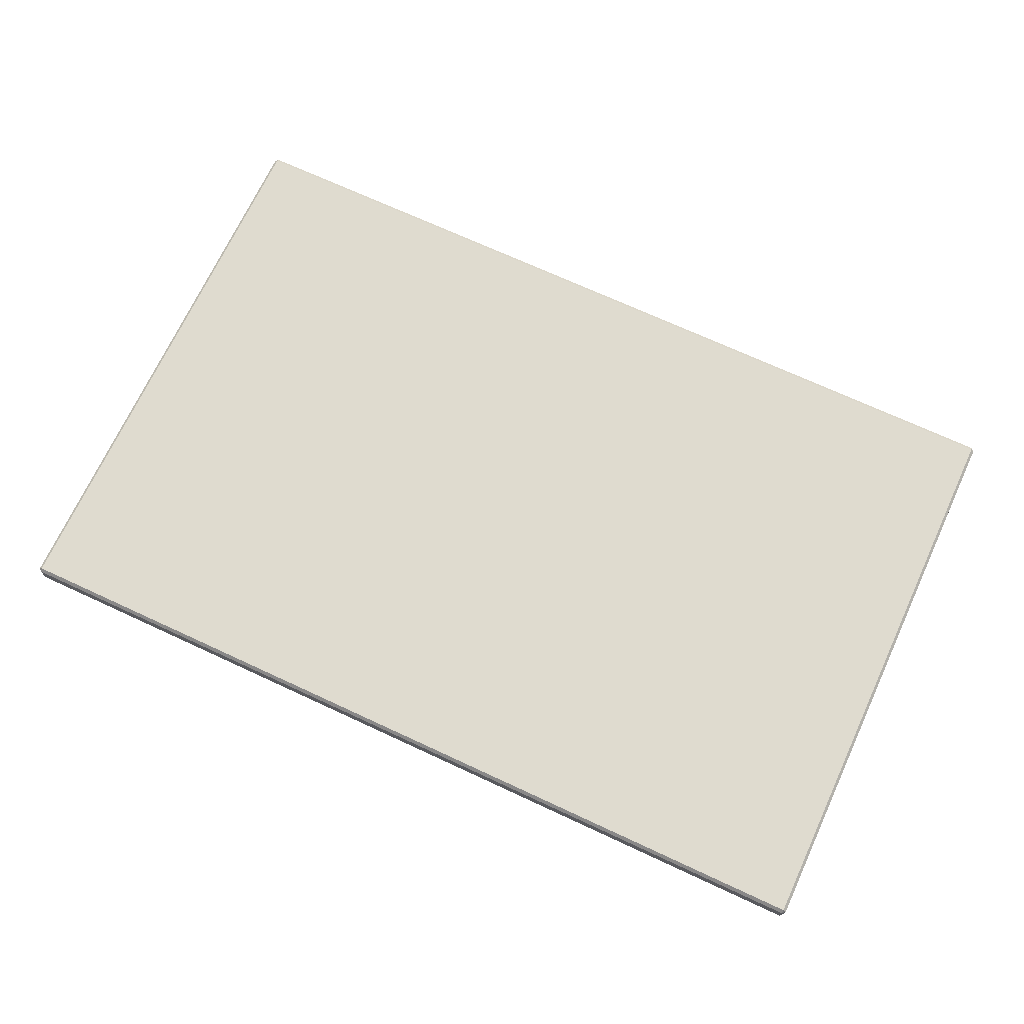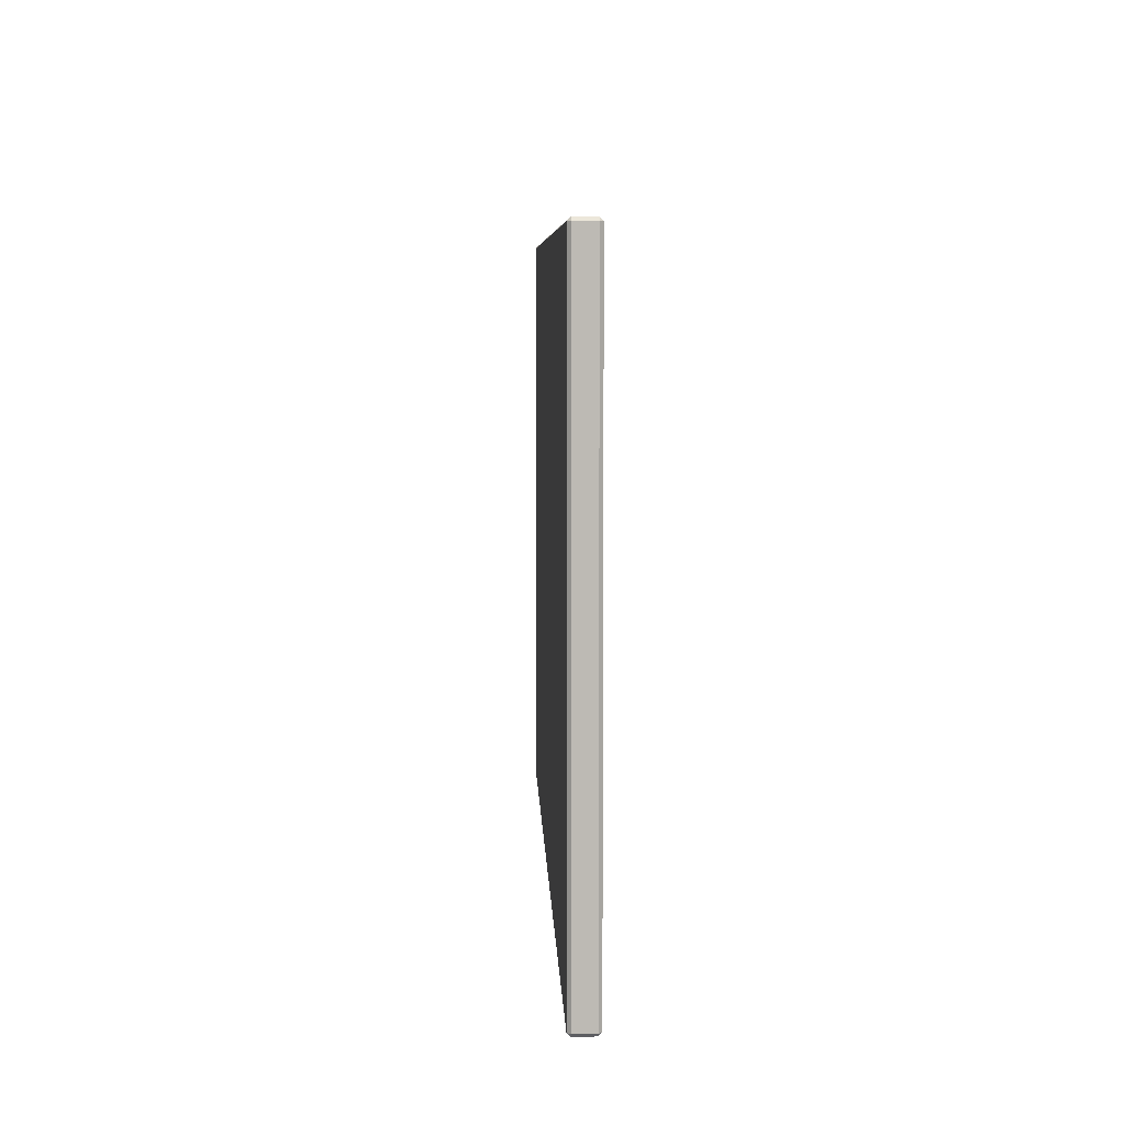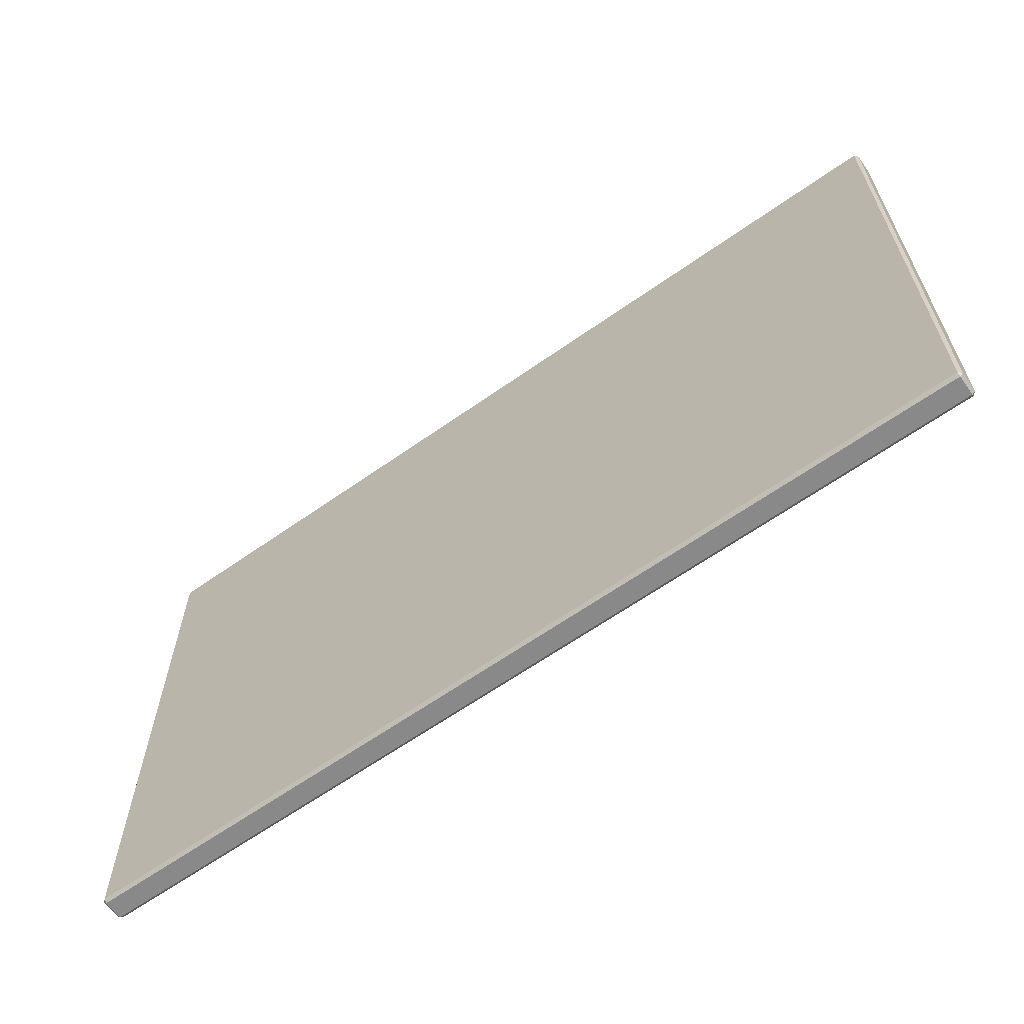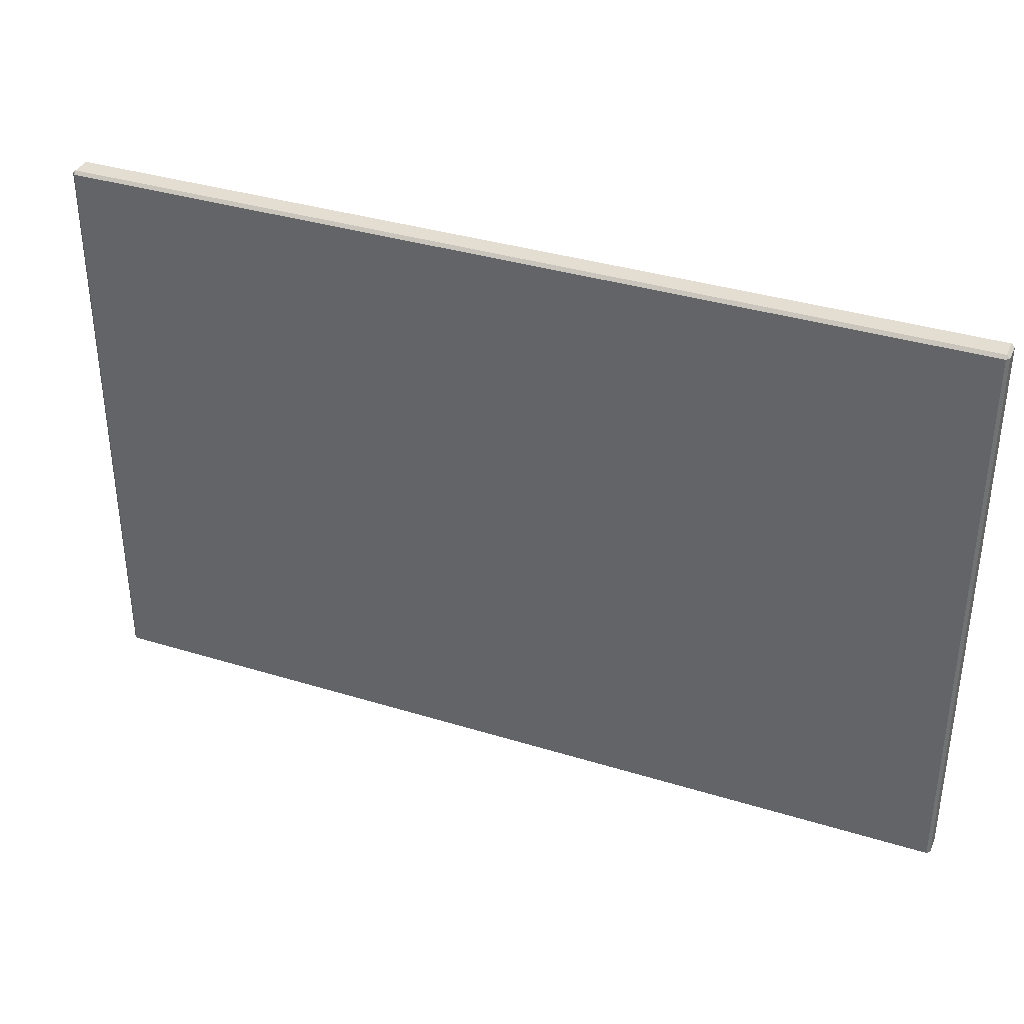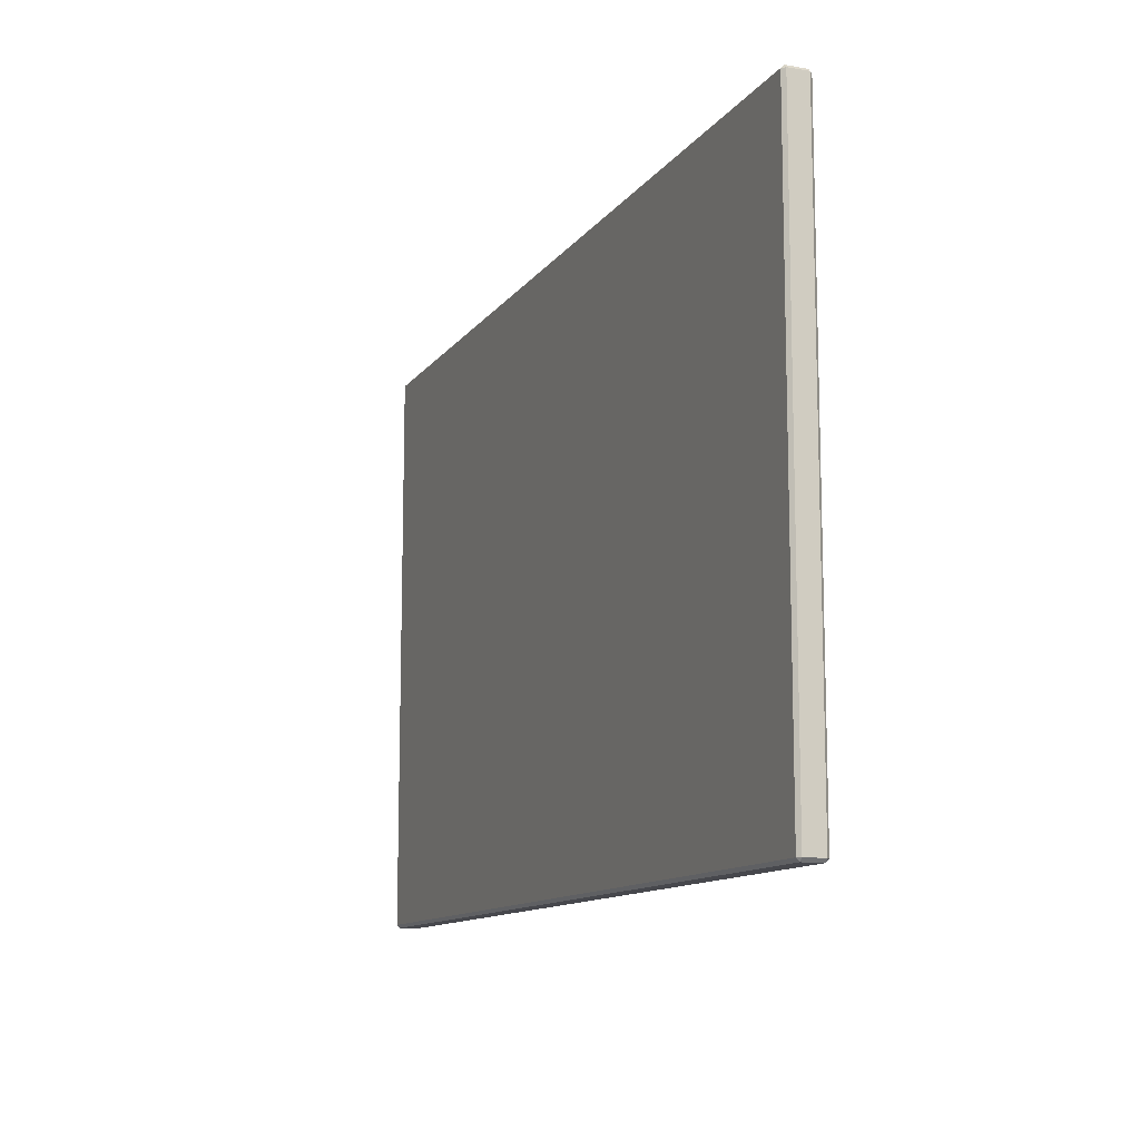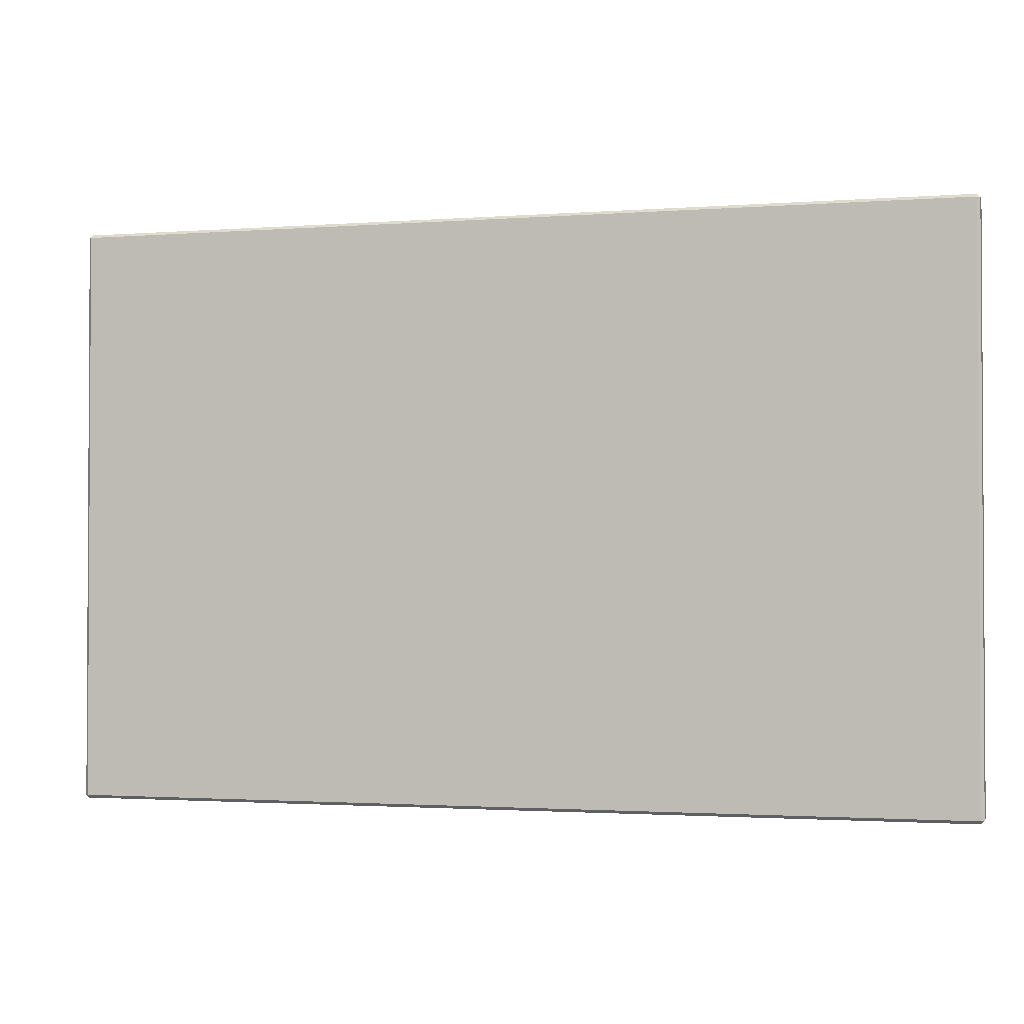
<metadata>
{"format":"obj","ext":"obj","renderer":"f3d","projection":"perspective","resolution":1024,"background":"white","views":[{"elev":70.5,"azim":-155.1,"up":"+Z"},{"elev":6.5,"azim":88.0,"up":"+Y"},{"elev":-63.1,"azim":35.6,"up":"+Y"},{"elev":36.0,"azim":22.0,"up":"+Y"},{"elev":-11.7,"azim":-111.7,"up":"+Y"},{"elev":-1.8,"azim":-164.6,"up":"+Y"}]}
</metadata>
<code>
o TablemeshSideTable_202_0_GeomSubset_0
v -0.5136 -0.3264 0.2612
v 0.4948 -0.3264 0.2612
v 0.4948 -0.3264 0.2832
v -0.5136 -0.3264 0.2832
v -0.5171 0.3229 0.2612
v -0.5171 -0.3229 0.2612
v -0.5171 -0.3229 0.2832
v -0.5171 0.3229 0.2832
v -0.5136 0.3229 0.2867
v -0.5136 -0.3229 0.2867
v 0.4948 -0.3229 0.2867
v 0.4948 0.3229 0.2867
v 0.4983 -0.3229 0.2612
v 0.4983 0.3229 0.2612
v 0.4983 0.3229 0.2832
v 0.4983 -0.3229 0.2832
v 0.4948 0.3264 0.2612
v -0.5136 0.3264 0.2612
v -0.5136 0.3264 0.2832
v 0.4948 0.3264 0.2832
v 0.4948 -0.3229 0.2577
v 0.4948 0.3229 0.2577
v -0.5136 -0.3229 0.2577
v -0.5136 0.3229 0.2577
v -0.5107 0.2863 -0.4253
v -0.4751 0.2863 -0.4253
v -0.4751 0.2863 0.256
v -0.5107 0.2863 0.256
v -0.5135 0.3206 -0.4253
v -0.5135 0.2891 -0.4253
v -0.5135 0.2891 0.256
v -0.5135 0.3206 0.256
v -0.4751 -0.2895 -0.4281
v -0.4751 -0.3211 -0.4281
v -0.5107 -0.3211 -0.4281
v -0.5107 -0.2895 -0.4281
v -0.5107 0.3206 0.2588
v -0.5107 0.2891 0.2588
v -0.4751 0.2891 0.2588
v -0.4751 0.3206 0.2588
v -0.4723 0.2891 -0.4253
v -0.4723 0.3206 -0.4253
v -0.4723 0.3206 0.256
v -0.4723 0.2891 0.256
v -0.4751 0.3234 -0.4253
v -0.5107 0.3234 -0.4253
v -0.5107 0.3234 0.256
v -0.4751 0.3234 0.256
v -0.4928 -0.2865 0.1902
v -0.4928 0.287 0.1902
v -0.4928 0.287 0.2586
v -0.4928 -0.2865 0.2586
v -0.5134 0.287 0.1902
v -0.5134 0.287 0.2586
v -0.5134 -0.2865 0.1902
v -0.5134 -0.2865 0.2586
v -0.5107 -0.3239 -0.4253
v -0.4751 -0.3239 -0.4253
v -0.4751 -0.3239 0.256
v -0.5107 -0.3239 0.256
v -0.5135 -0.2895 -0.4253
v -0.5135 -0.3211 -0.4253
v -0.5135 -0.3211 0.256
v -0.5135 -0.2895 0.256
v 0.4537 0.2891 -0.4253
v 0.4537 0.2891 0.256
v 0.4537 0.3206 0.256
v 0.4537 0.3206 -0.4253
v -0.5107 -0.2895 0.2588
v -0.5107 -0.3211 0.2588
v -0.4751 -0.3211 0.2588
v -0.4751 -0.2895 0.2588
v -0.4723 -0.3211 -0.4253
v -0.4723 -0.2895 -0.4253
v -0.4723 -0.2895 0.256
v -0.4723 -0.3211 0.256
v -0.4751 -0.2867 -0.4253
v -0.5107 -0.2867 -0.4253
v -0.5107 -0.2867 0.256
v -0.4751 -0.2867 0.256
v 0.492 0.2863 -0.4253
v 0.492 0.2863 0.256
v 0.4565 0.2863 0.256
v 0.4565 0.2863 -0.4253
v 0.4948 0.3206 -0.4253
v 0.4948 0.3206 0.256
v 0.4948 0.2891 0.256
v 0.4948 0.2891 -0.4253
v 0.4537 -0.3211 -0.4253
v 0.4537 -0.3211 0.256
v 0.4537 -0.2895 0.256
v 0.4537 -0.2895 -0.4253
v 0.4565 0.3206 -0.4281
v 0.492 0.3206 -0.4281
v 0.492 0.2891 -0.4281
v 0.4565 0.2891 -0.4281
v 0.492 0.3206 0.2588
v 0.4565 0.3206 0.2588
v 0.4565 0.2891 0.2588
v 0.492 0.2891 0.2588
v 0.4565 0.3234 -0.4253
v 0.4565 0.3234 0.256
v 0.492 0.3234 0.256
v 0.492 0.3234 -0.4253
v 0.4733 -0.2865 0.1902
v 0.4733 -0.2865 0.2586
v 0.4733 0.287 0.2586
v 0.4733 0.287 0.1902
v 0.4939 0.287 0.2586
v 0.4939 0.287 0.1902
v 0.4939 -0.2865 0.2586
v 0.4939 -0.2865 0.1902
v 0.492 -0.3239 -0.4253
v 0.492 -0.3239 0.256
v 0.4565 -0.3239 0.256
v 0.4565 -0.3239 -0.4253
v 0.4948 -0.2895 -0.4253
v 0.4948 -0.2895 0.256
v 0.4948 -0.3211 0.256
v 0.4948 -0.3211 -0.4253
v 0.4565 -0.2895 -0.4281
v 0.492 -0.2895 -0.4281
v 0.492 -0.3211 -0.4281
v 0.4565 -0.3211 -0.4281
v 0.492 -0.2895 0.2588
v 0.4565 -0.2895 0.2588
v 0.4565 -0.3211 0.2588
v 0.492 -0.3211 0.2588
v 0.4565 -0.2867 -0.4253
v 0.4565 -0.2867 0.256
v 0.492 -0.2867 0.256
v 0.492 -0.2867 -0.4253
v 0.4577 -0.302 0.1902
v -0.4764 -0.302 0.1902
v -0.4764 -0.302 0.2586
v 0.4577 -0.302 0.2586
v -0.4764 -0.3225 0.1902
v -0.4764 -0.3225 0.2586
v 0.4577 -0.3225 0.1902
v 0.4577 -0.3225 0.2586
v 0.4577 0.3038 0.1902
v 0.4577 0.3038 0.2586
v -0.4764 0.3038 0.2586
v -0.4764 0.3038 0.1902
v -0.4764 0.3244 0.2586
v -0.4764 0.3244 0.1902
v 0.4577 0.3244 0.2586
v 0.4577 0.3244 0.1902
v -0.4751 0.2891 -0.4281
v -0.4751 0.3206 -0.4281
v -0.5107 0.2891 -0.4281
v -0.5107 0.3206 -0.4281
v -0.5136 -0.3264 -0.2223
v 0.4948 -0.3264 -0.2223
v 0.4948 -0.3264 -0.2004
v -0.5136 -0.3264 -0.2004
v -0.5171 0.3229 -0.2223
v -0.5171 -0.3229 -0.2223
v -0.5171 -0.3229 -0.2004
v -0.5171 0.3229 -0.2004
v -0.5136 0.3229 -0.1969
v -0.5136 -0.3229 -0.1969
v 0.4948 -0.3229 -0.1969
v 0.4948 0.3229 -0.1969
v 0.4983 -0.3229 -0.2223
v 0.4983 0.3229 -0.2223
v 0.4983 0.3229 -0.2004
v 0.4983 -0.3229 -0.2004
v 0.4948 0.3264 -0.2223
v -0.5136 0.3264 -0.2223
v -0.5136 0.3264 -0.2004
v 0.4948 0.3264 -0.2004
v -0.4928 -0.2865 -0.248
v -0.4928 0.287 -0.248
v -0.4928 0.287 -0.2218
v -0.4928 -0.2865 -0.2218
v -0.5134 0.287 -0.248
v -0.5134 0.287 -0.2218
v -0.5134 -0.2865 -0.248
v -0.5134 -0.2865 -0.2218
v 0.4733 -0.2865 -0.248
v 0.4733 -0.2865 -0.2218
v 0.4733 0.287 -0.2218
v 0.4733 0.287 -0.248
v 0.4939 0.287 -0.2218
v 0.4939 0.287 -0.248
v 0.4939 -0.2865 -0.2218
v 0.4939 -0.2865 -0.248
v 0.4577 -0.302 -0.248
v -0.4764 -0.302 -0.248
v -0.4764 -0.302 -0.2218
v 0.4577 -0.302 -0.2218
v -0.4764 -0.3225 -0.248
v -0.4764 -0.3225 -0.2218
v 0.4577 -0.3225 -0.248
v 0.4577 -0.3225 -0.2218
v 0.4577 0.3038 -0.248
v 0.4577 0.3038 -0.2218
v -0.4764 0.3038 -0.2218
v -0.4764 0.3038 -0.248
v -0.4764 0.3244 -0.2218
v -0.4764 0.3244 -0.248
v 0.4577 0.3244 -0.2218
v 0.4577 0.3244 -0.248
v 0.4948 -0.3229 -0.2258
v 0.4948 0.3229 -0.2258
v -0.5136 -0.3229 -0.2258
v -0.5136 0.3229 -0.2258
f 1 3 2
f 1 4 3
f 5 7 6
f 5 8 7
f 9 11 10
f 9 12 11
f 13 15 14
f 13 16 15
f 17 19 18
f 17 20 19
f 21 2 13
f 3 11 16
f 22 14 17
f 12 20 15
f 23 6 1
f 10 4 7
f 24 18 5
f 9 8 19
f 22 13 14
f 22 21 13
f 2 16 13
f 2 3 16
f 11 15 16
f 11 12 15
f 20 14 15
f 20 17 14
f 24 17 18
f 24 22 17
f 12 19 20
f 12 9 19
f 8 18 19
f 8 5 18
f 23 5 6
f 23 24 5
f 9 7 8
f 9 10 7
f 4 6 7
f 4 1 6
f 21 1 2
f 21 23 1
f 10 3 4
f 10 11 3
f 22 23 21
f 22 24 23

</code>
